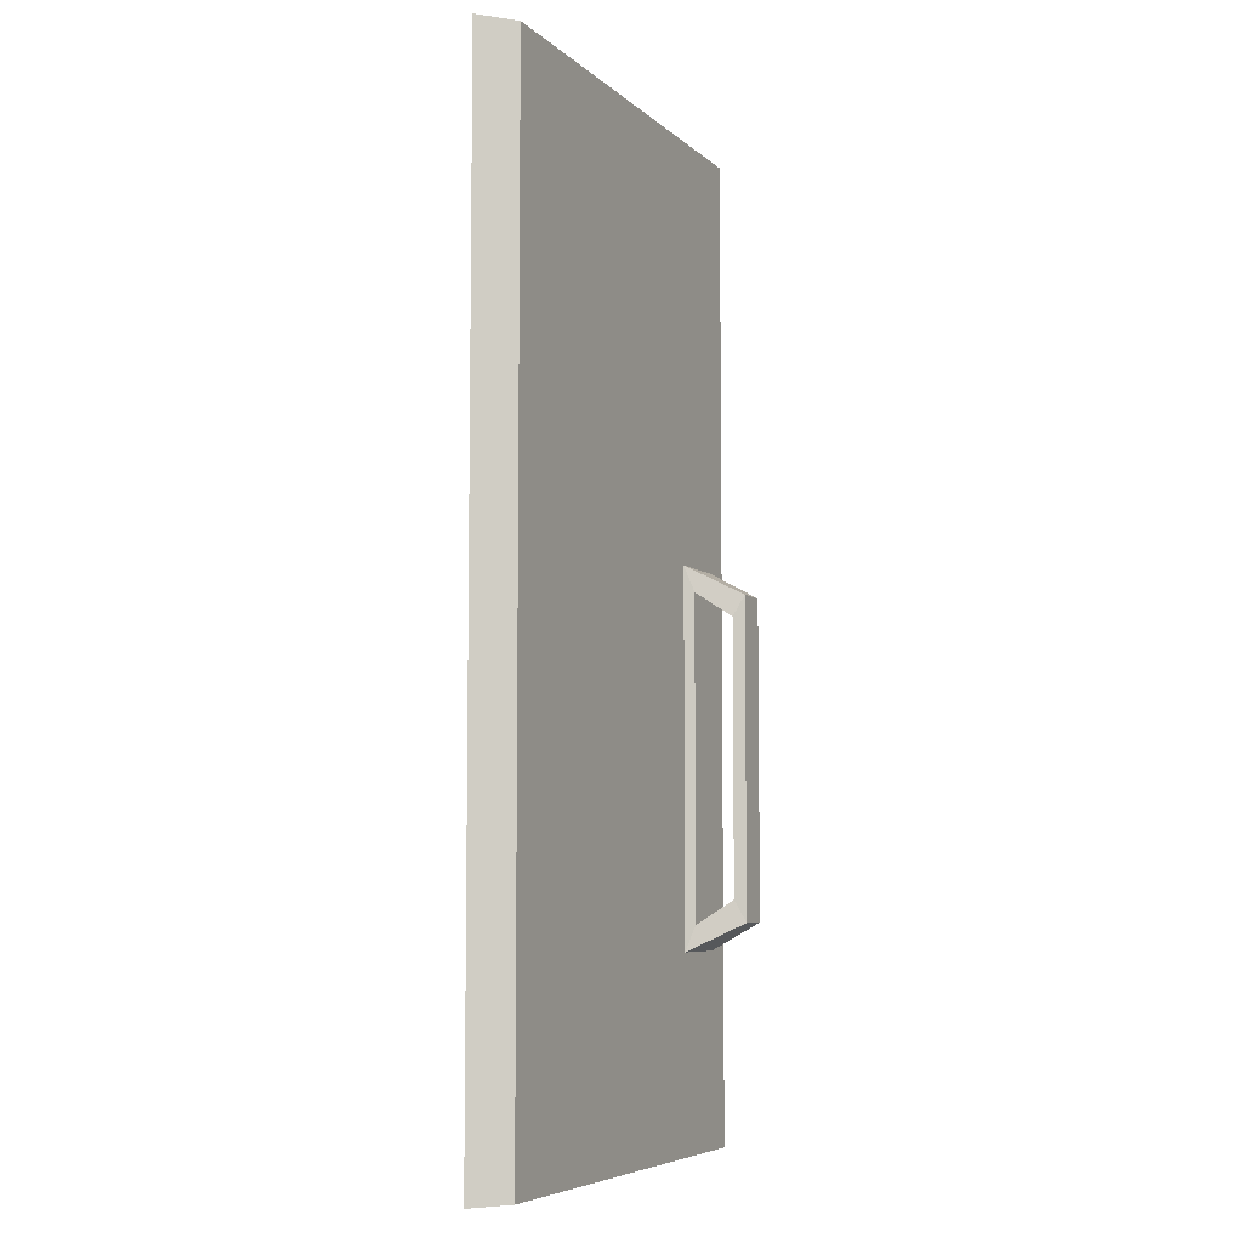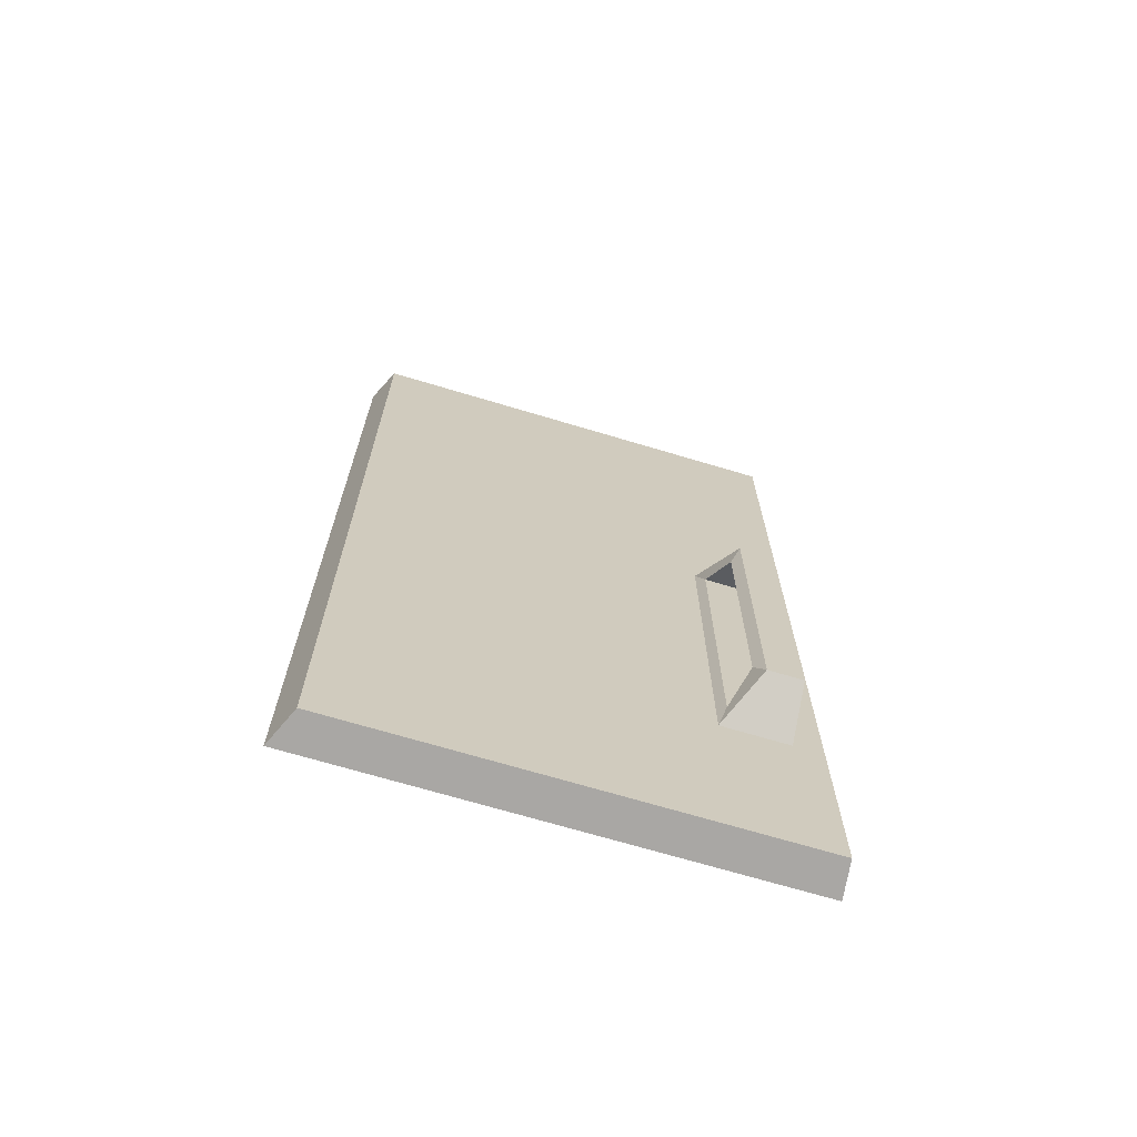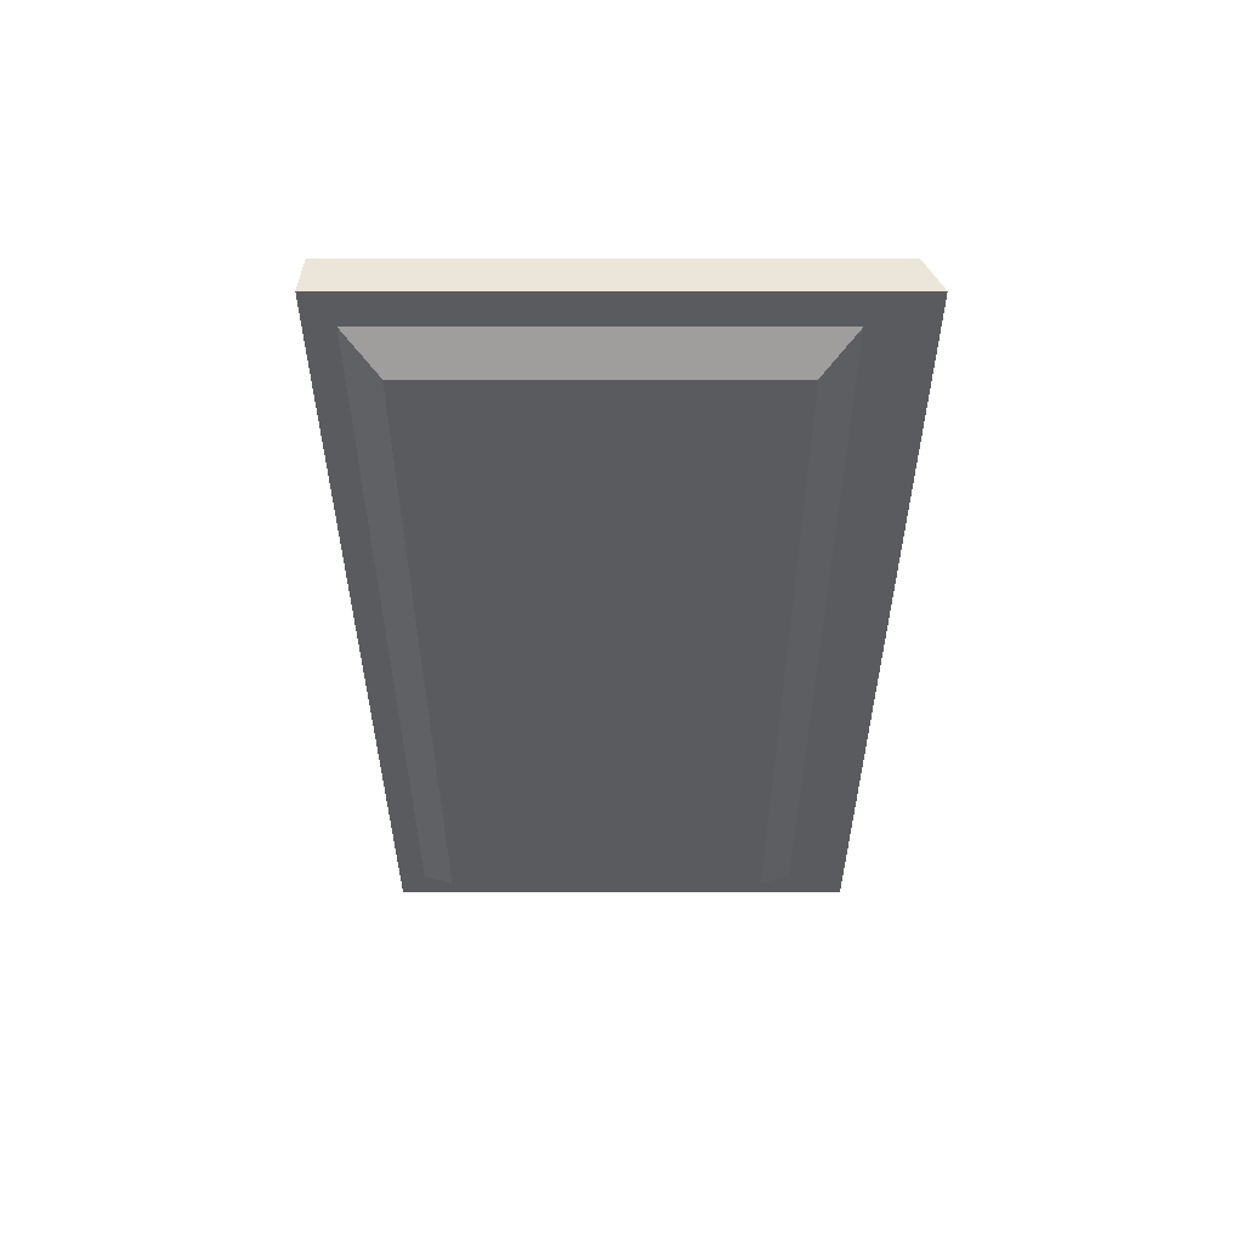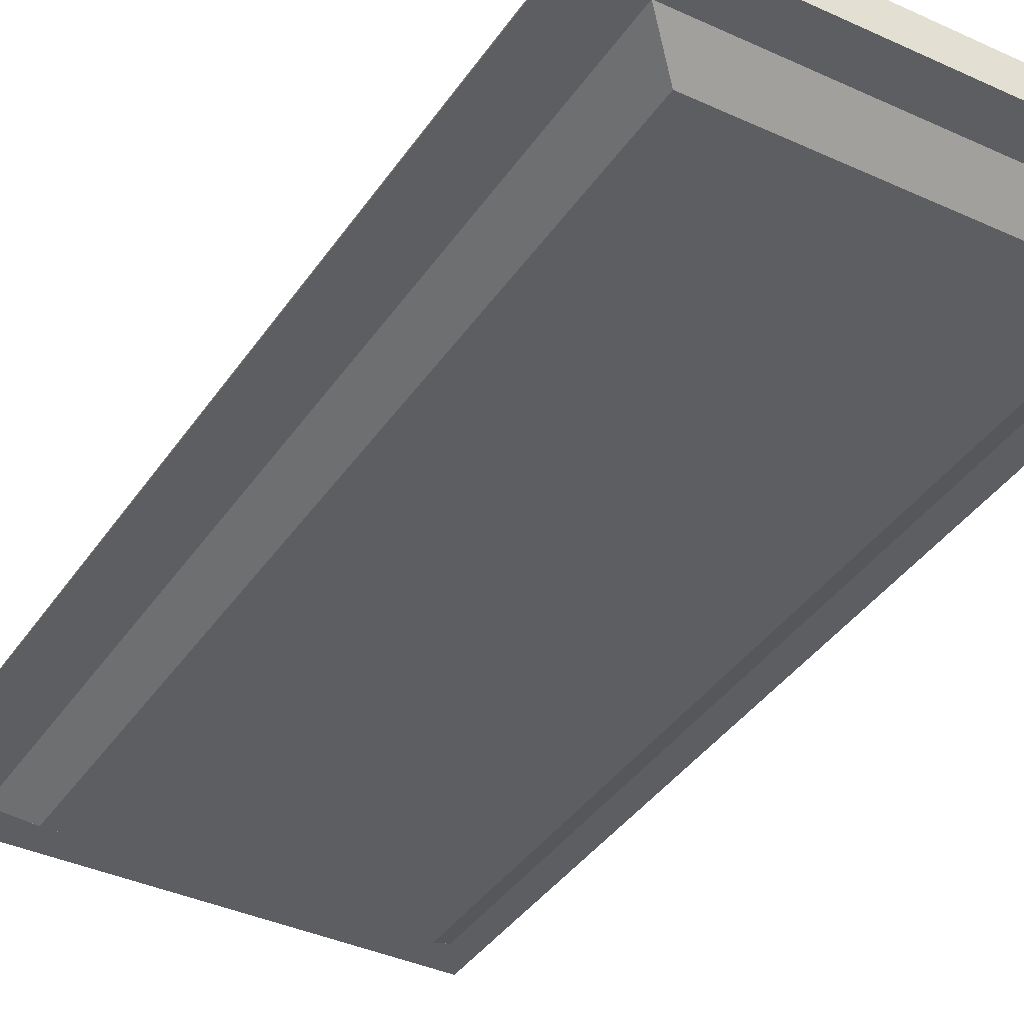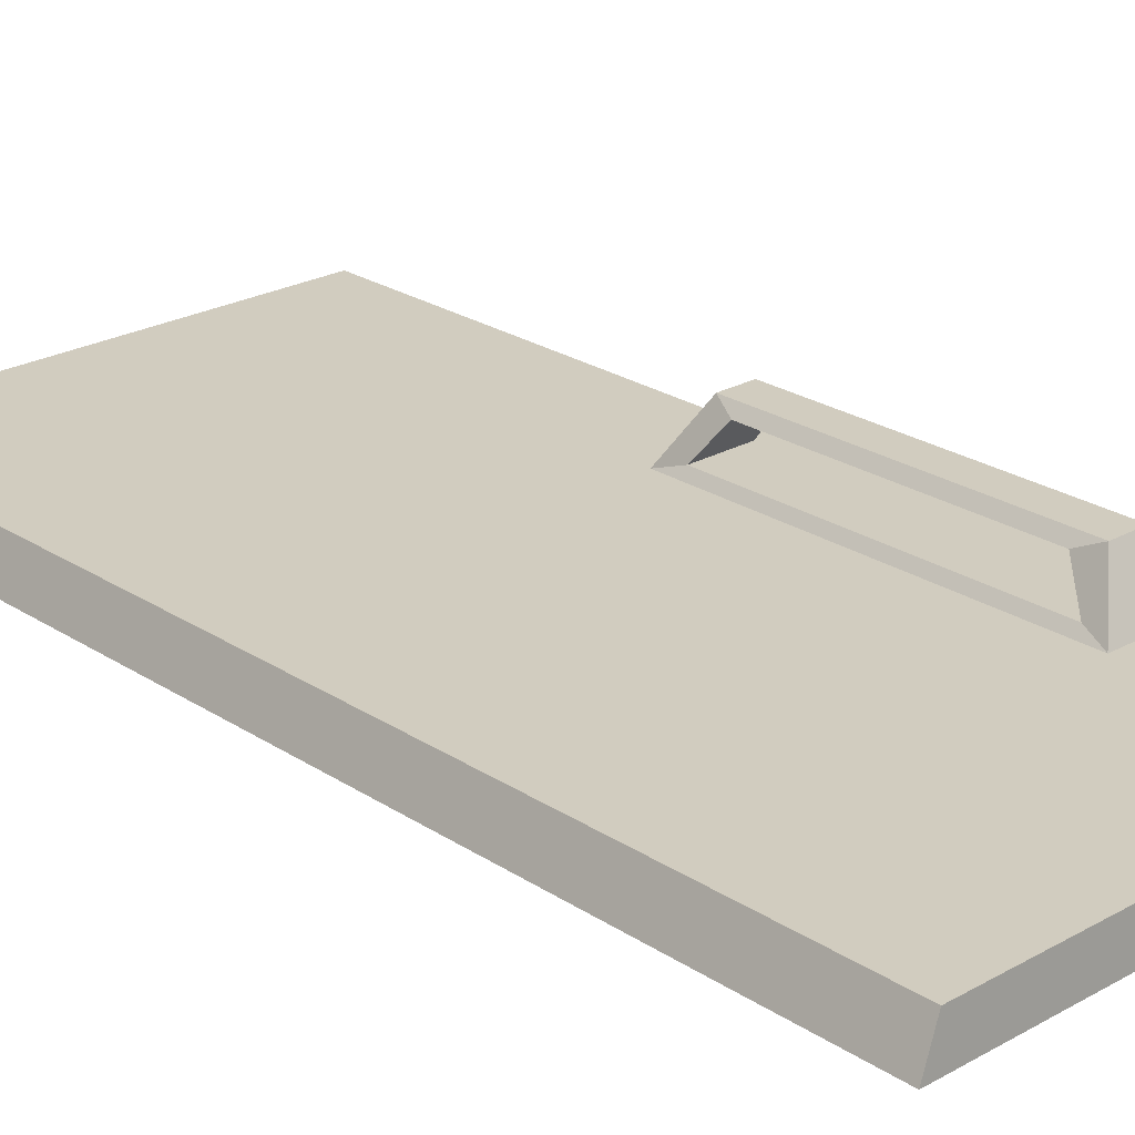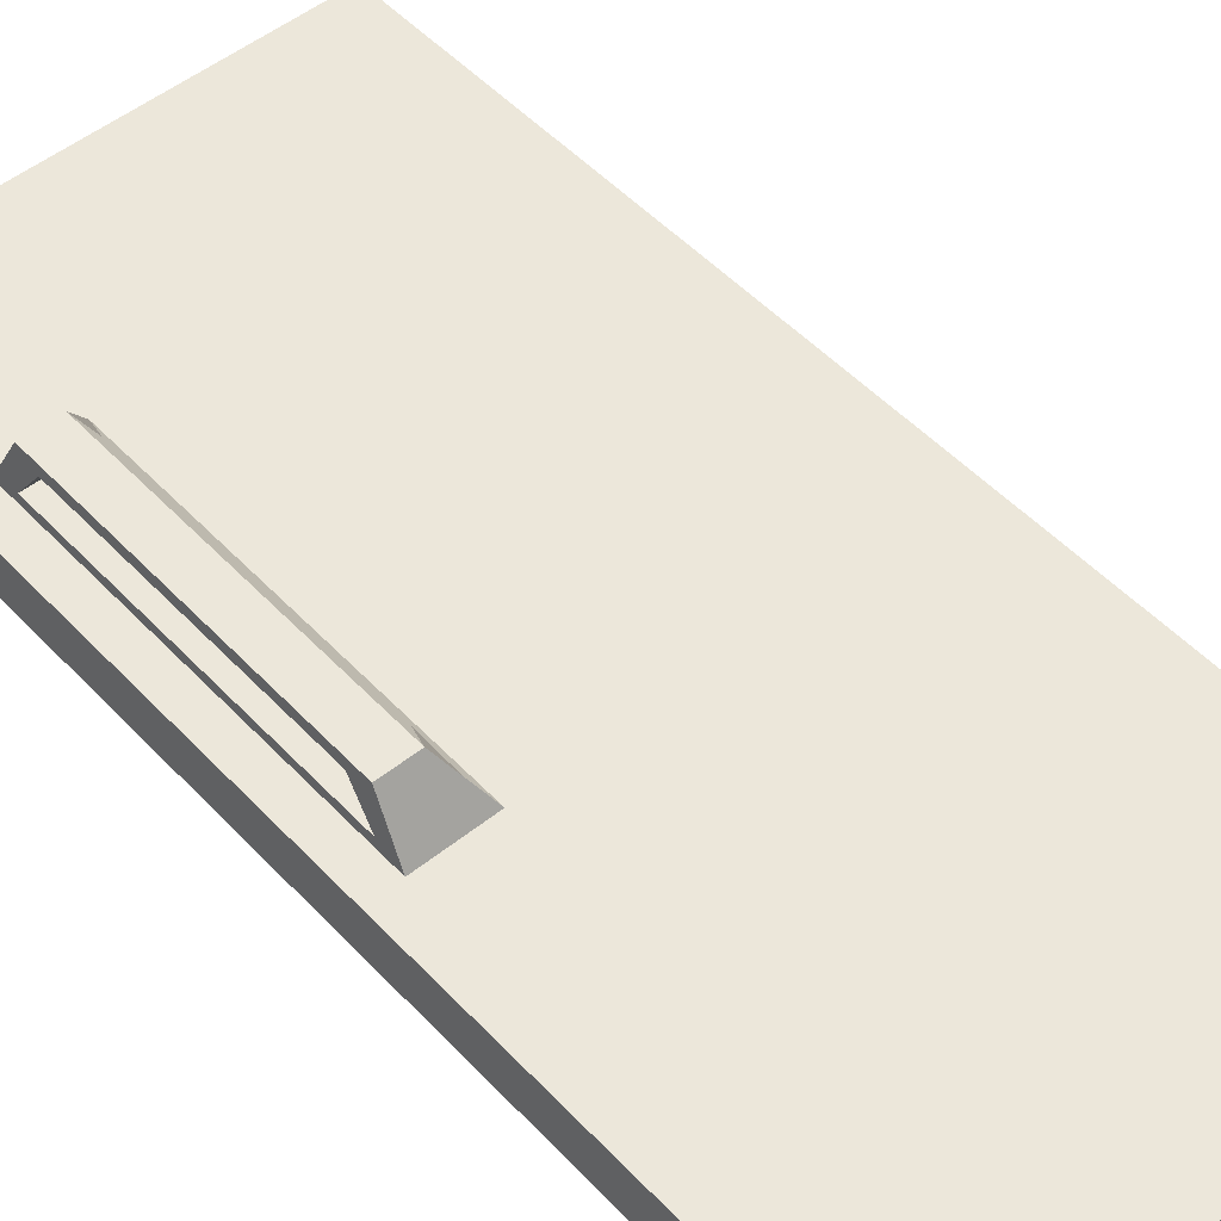
<metadata>
{"format":"obj","ext":"obj","renderer":"f3d","projection":"perspective","resolution":1024,"background":"white","views":[{"elev":-6.4,"azim":-65.7,"up":"+Y"},{"elev":-69.7,"azim":-16.7,"up":"+Y"},{"elev":57.6,"azim":-180.0,"up":"+Y"},{"elev":-38.3,"azim":-30.2,"up":"+Z"},{"elev":24.1,"azim":-42.8,"up":"+Z"},{"elev":50.5,"azim":138.7,"up":"+Z"}]}
</metadata>
<code>
g SM_Prop_Fridge_01_Door_01
v 2.59e-06 -3.833e-08 1.41e-06
v 2.59e-06 1.312 1.41e-06
v 0.02222 1.304 0.04902
v 0.02222 0.004378 0.04902
v 0.625 1.312 1.41e-06
v 0.625 -3.833e-08 1.41e-06
v 0.6197 0.004378 0.04902
v 0.6197 1.304 0.04902
v 2.59e-06 1.312 1.41e-06
v 0.625 1.312 1.41e-06
v 0.6197 1.304 0.04902
v 0.02222 1.304 0.04902
v 0.5295 0.2935 0.1169
v 0.5295 0.7096 0.1169
v 0.576 0.7096 0.1169
v 0.576 0.2935 0.1169
v 0.625 -3.833e-08 1.41e-06
v 2.59e-06 -3.833e-08 1.41e-06
v 0.02222 0.004378 0.04902
v 0.6197 0.004378 0.04902
v 0.5477 1.219 -0.03278
v 0.1188 1.219 -0.03278
v 0.1188 0.09386 -0.03278
v 0.5477 0.09386 -0.03278
v 0.5905 1.26 1.41e-06
v 0.5477 1.219 -0.03278
v 0.5477 0.09386 -0.03278
v 0.5905 0.05271 1.41e-06
v 0.5905 0.05271 1.41e-06
v 0.5477 0.09386 -0.03278
v 0.1188 0.09386 -0.03278
v 0.07597 0.05271 1.41e-06
v 0.07597 0.05271 1.41e-06
v 0.1188 0.09386 -0.03278
v 0.1188 1.219 -0.03278
v 0.07597 1.26 1.41e-06
v 0.07597 1.26 1.41e-06
v 0.1188 1.219 -0.03278
v 0.5477 1.219 -0.03278
v 0.5905 1.26 1.41e-06
v 0.4901 0.257 0.04902
v 0.5295 0.2935 0.1169
v 0.576 0.2935 0.1169
v 0.5803 0.257 0.04902
v 0.5803 0.7462 0.04902
v 0.576 0.7096 0.1169
v 0.5295 0.7096 0.1169
v 0.4901 0.7462 0.04902
v 0.4901 0.7462 0.04902
v 0.4995 0.7122 0.05997
v 0.4995 0.2909 0.05997
v 0.4901 0.257 0.04902
v 0.4901 0.257 0.04902
v 0.4995 0.2909 0.05997
v 0.5187 0.3224 0.1042
v 0.5295 0.2935 0.1169
v 0.5295 0.2935 0.1169
v 0.5187 0.3224 0.1042
v 0.5187 0.6807 0.1042
v 0.5295 0.7096 0.1169
v 0.5295 0.7096 0.1169
v 0.5187 0.6807 0.1042
v 0.4995 0.7122 0.05997
v 0.4901 0.7462 0.04902
v 0.5792 0.2909 0.05996
v 0.4995 0.2909 0.05997
v 0.4995 0.7122 0.05997
v 0.5792 0.7122 0.05996
v 0.5792 0.7122 0.05996
v 0.4995 0.7122 0.05997
v 0.5187 0.6807 0.1042
v 0.5771 0.6807 0.1042
v 0.5771 0.6807 0.1042
v 0.5187 0.6807 0.1042
v 0.5187 0.3224 0.1042
v 0.5771 0.3224 0.1042
v 0.5771 0.3224 0.1042
v 0.5187 0.3224 0.1042
v 0.4995 0.2909 0.05997
v 0.5792 0.2909 0.05996
v 0.625 1.312 1.41e-06
v 0.5905 1.26 1.41e-06
v 0.5905 0.05271 1.41e-06
v 0.625 -3.833e-08 1.41e-06
v 2.59e-06 1.312 1.41e-06
v 0.07597 0.05271 1.41e-06
v 0.07597 1.26 1.41e-06
v 2.59e-06 -3.833e-08 1.41e-06
v 0.02222 0.004378 0.04902
v 0.4901 0.257 0.04902
v 0.5803 0.257 0.04902
v 0.6197 0.004378 0.04902
v 0.02222 1.304 0.04902
v 0.5803 0.7462 0.04902
v 0.4901 0.7462 0.04902
v 0.6197 1.304 0.04902
v 0.5803 0.257 0.04902
v 0.5792 0.2909 0.05996
v 0.5792 0.7122 0.05996
v 0.5803 0.7462 0.04902
v 0.576 0.2935 0.1169
v 0.5771 0.6807 0.1042
v 0.5771 0.3224 0.1042
v 0.576 0.7096 0.1169
g SM_Prop_Fridge_01_Door_01_0
f 3 2 1
f 4 3 1
f 7 6 5
f 8 7 5
f 11 10 9
f 12 11 9
f 15 14 13
f 16 15 13
f 19 18 17
f 20 19 17
f 23 22 21
f 24 23 21
f 27 26 25
f 28 27 25
f 31 30 29
f 32 31 29
f 35 34 33
f 36 35 33
f 39 38 37
f 40 39 37
f 43 42 41
f 44 43 41
f 47 46 45
f 48 47 45
f 51 50 49
f 52 51 49
f 55 54 53
f 56 55 53
f 59 58 57
f 60 59 57
f 63 62 61
f 64 63 61
f 67 66 65
f 68 67 65
f 71 70 69
f 72 71 69
f 75 74 73
f 76 75 73
f 79 78 77
f 80 79 77
f 83 82 81
f 84 83 81
f 81 82 85
f 86 83 84
f 82 87 85
f 88 86 84
f 85 87 88
f 87 86 88
f 91 90 89
f 92 91 89
f 89 90 93
f 94 91 92
f 90 95 93
f 96 94 92
f 93 95 96
f 95 94 96
f 99 98 97
f 100 99 97
f 97 98 101
f 102 99 100
f 98 103 101
f 104 102 100
f 101 103 104
f 103 102 104

</code>
